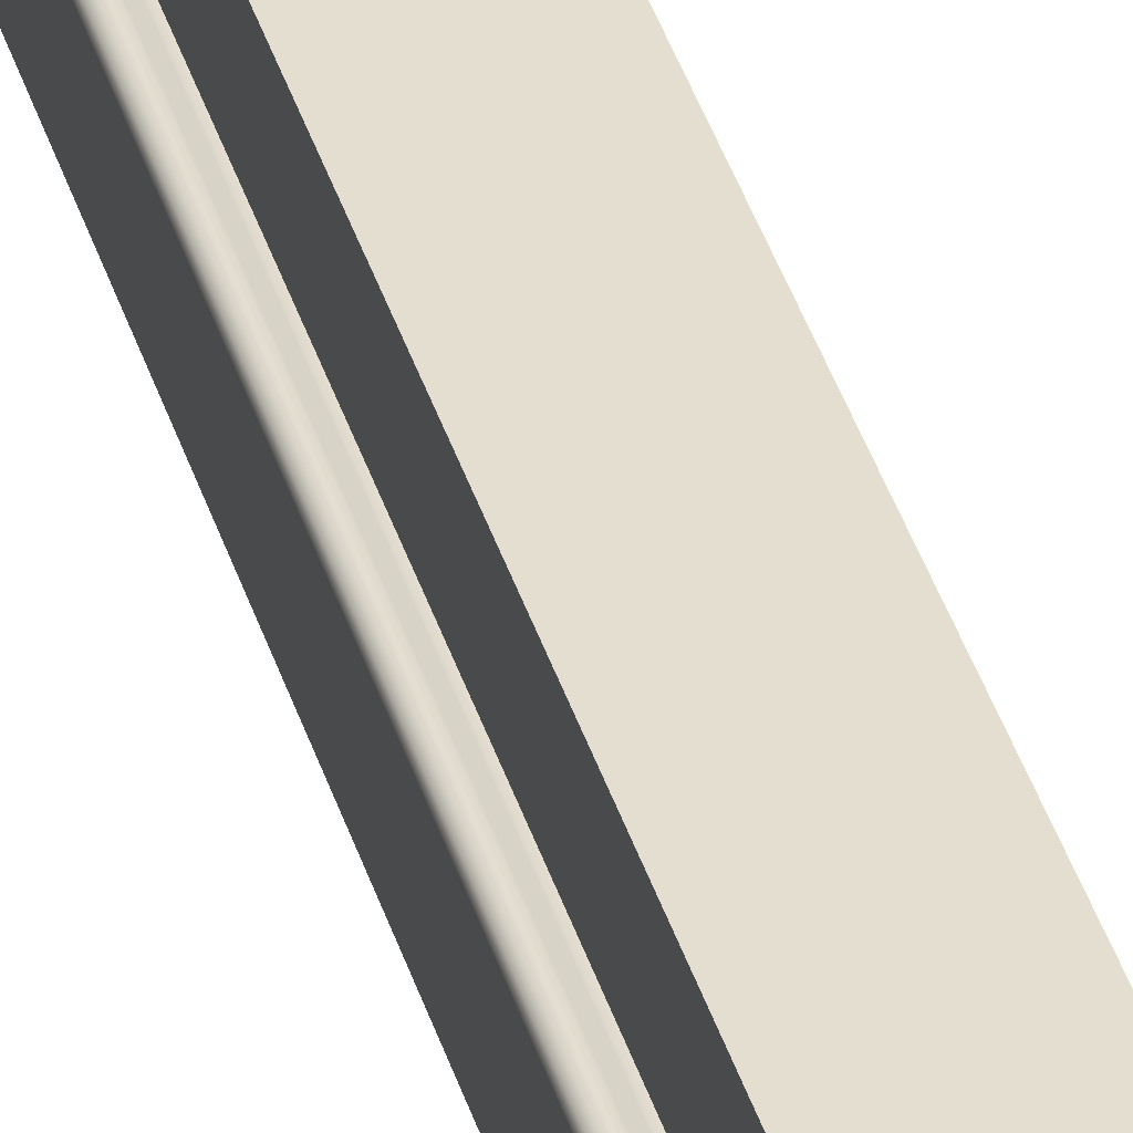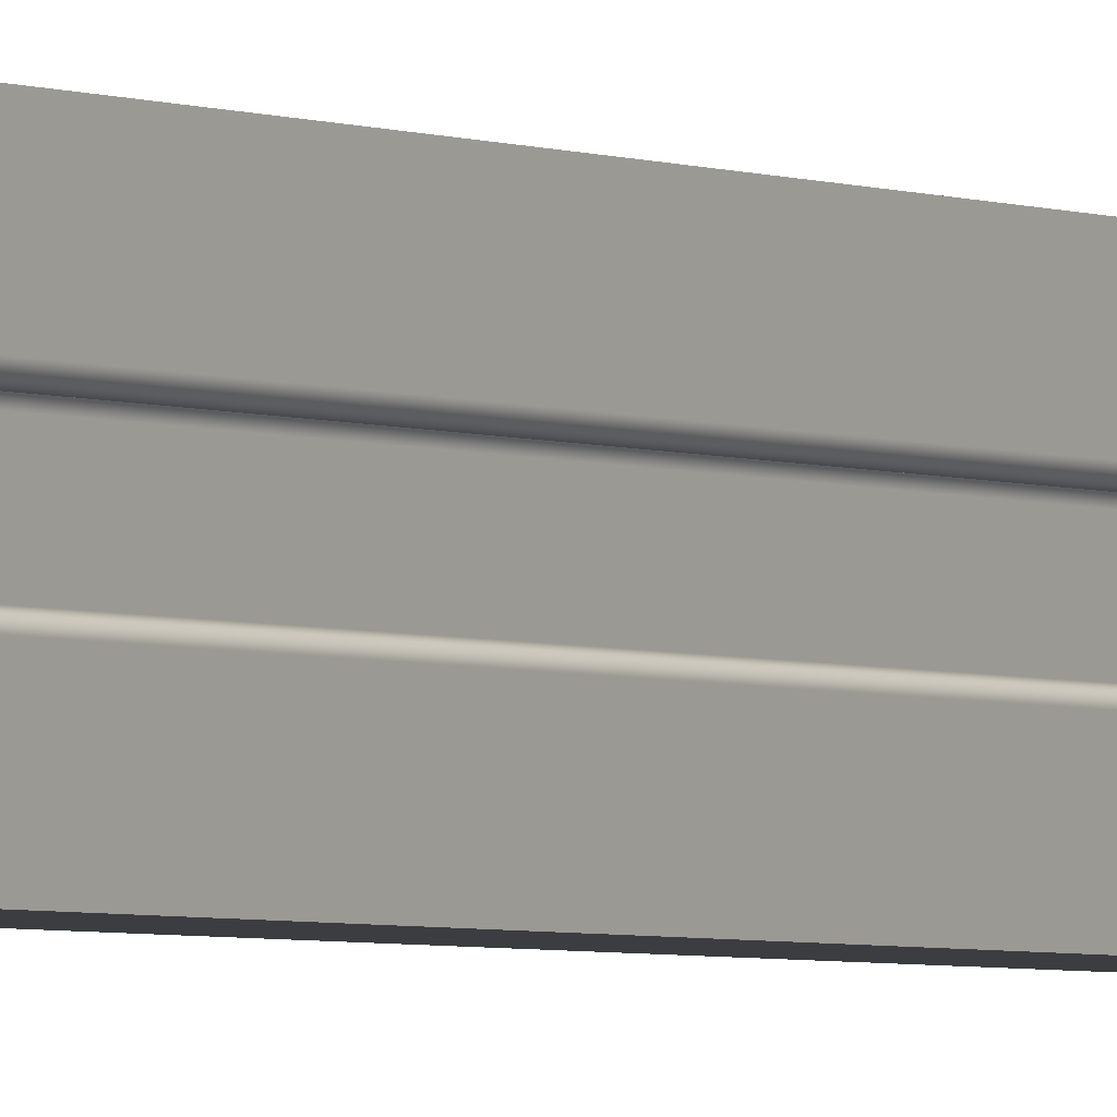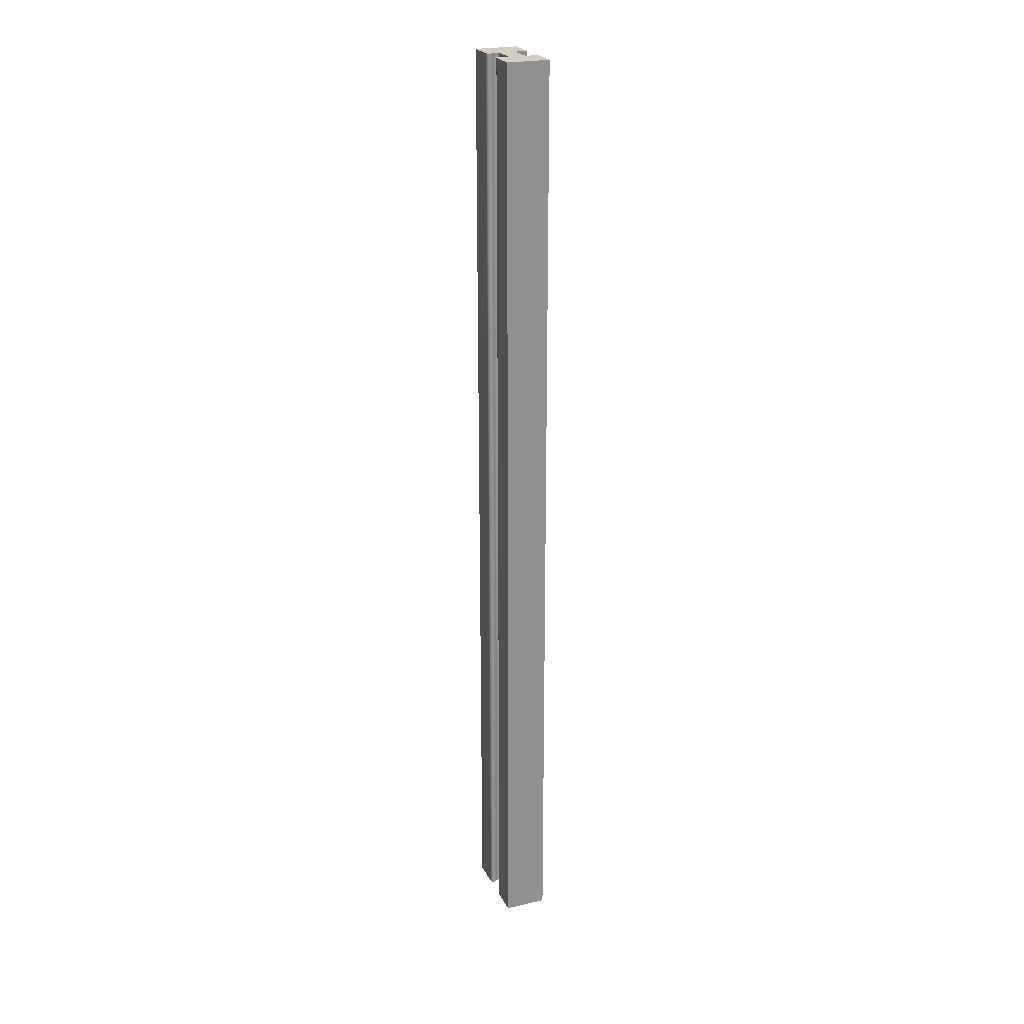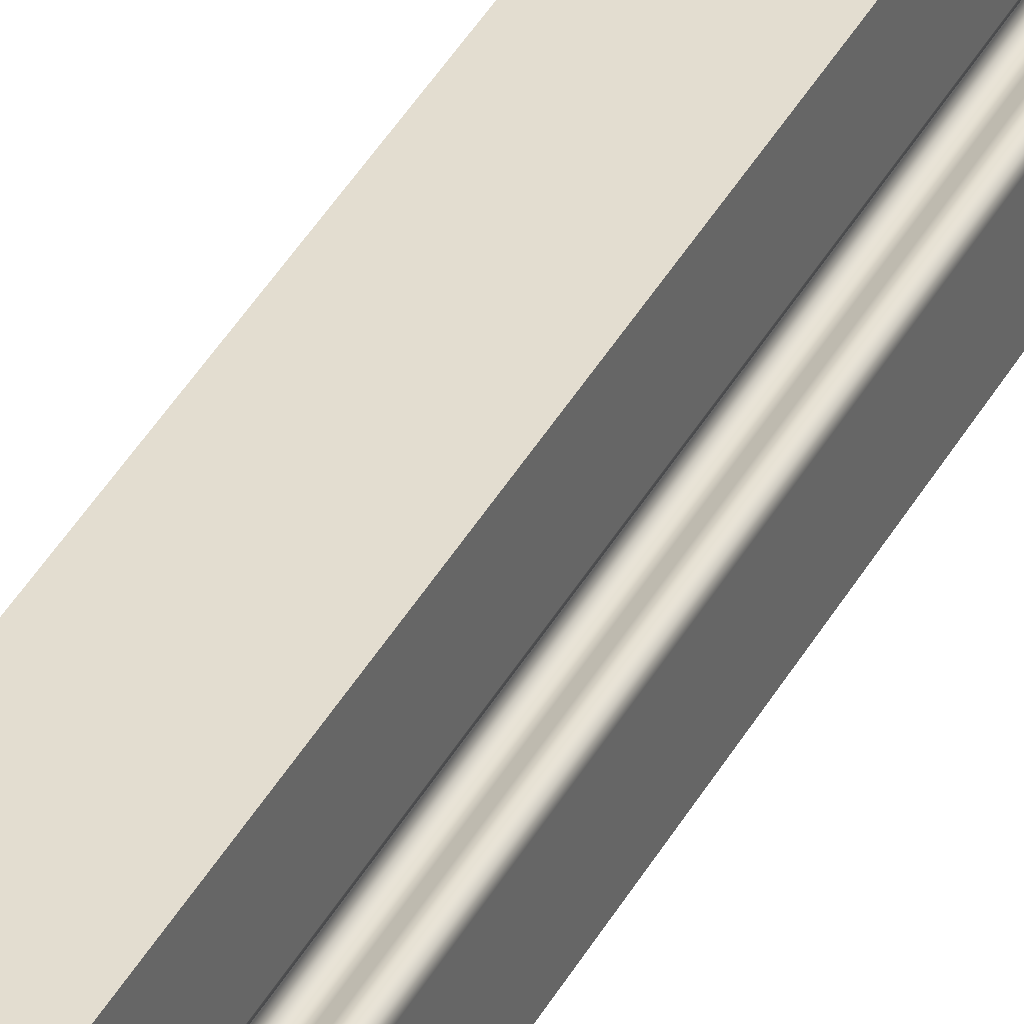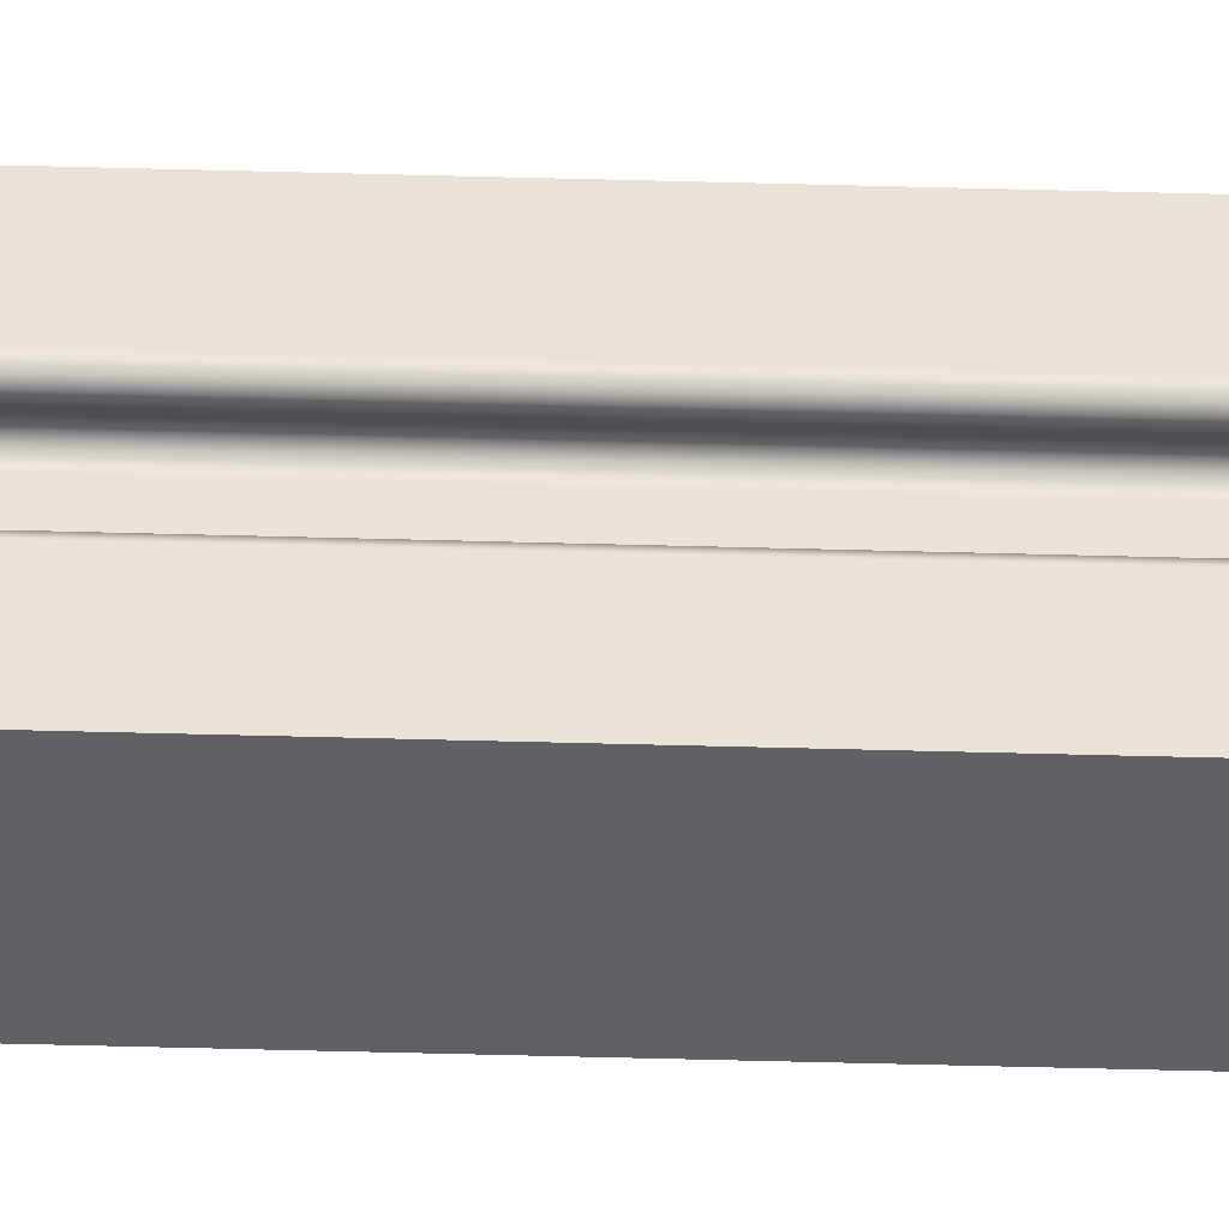
<metadata>
{"format":"obj","ext":"obj","renderer":"f3d","projection":"perspective","resolution":1024,"background":"white","views":[{"elev":36.4,"azim":-15.3,"up":"+Y"},{"elev":-2.7,"azim":-149.2,"up":"+Y"},{"elev":23.8,"azim":158.8,"up":"+Z"},{"elev":35.6,"azim":24.0,"up":"+Y"},{"elev":-47.9,"azim":-91.8,"up":"+Y"}]}
</metadata>
<code>
v 22.86 59.69 35.56
v 22.86 61.79 35.56
v 22.86 61.79 -35.56
v 22.86 59.69 -35.56
v 26.03 59.69 35.56
v 22.86 59.69 35.56
v 22.86 59.69 -35.56
v 26.03 59.69 -35.56
v 26.03 61.79 35.56
v 26.03 59.69 35.56
v 26.03 59.69 -35.56
v 26.03 61.79 -35.56
v 25.65 62.01 35.56
v 25.82 62.04 35.56
v 25.98 61.95 35.56
v 26.03 61.79 35.56
v 26.03 61.79 -35.56
v 25.98 61.95 -35.56
v 25.82 62.04 -35.56
v 25.65 62.01 -35.56
v 25.45 61.89 35.56
v 25.65 62.01 35.56
v 25.65 62.01 -35.56
v 25.45 61.89 -35.56
v 25.07 62.11 35.56
v 25.13 61.95 35.56
v 25.28 61.86 35.56
v 25.45 61.89 35.56
v 25.45 61.89 -35.56
v 25.28 61.86 -35.56
v 25.13 61.95 -35.56
v 25.07 62.11 -35.56
v 25.07 63.62 35.56
v 25.07 62.11 35.56
v 25.07 62.11 -35.56
v 25.07 63.62 -35.56
v 25.45 63.84 35.56
v 25.28 63.87 35.56
v 25.13 63.78 35.56
v 25.07 63.62 35.56
v 25.07 63.62 -35.56
v 25.13 63.78 -35.56
v 25.28 63.87 -35.56
v 25.45 63.84 -35.56
v 25.65 63.72 35.56
v 25.45 63.84 35.56
v 25.45 63.84 -35.56
v 25.65 63.72 -35.56
v 26.03 63.94 35.56
v 25.98 63.78 35.56
v 25.82 63.69 35.56
v 25.65 63.72 35.56
v 25.65 63.72 -35.56
v 25.82 63.69 -35.56
v 25.98 63.78 -35.56
v 26.03 63.94 -35.56
v 26.03 66.04 35.56
v 26.03 63.94 35.56
v 26.03 63.94 -35.56
v 26.03 66.04 -35.56
v 22.86 66.04 35.56
v 26.03 66.04 35.56
v 26.03 66.04 -35.56
v 22.86 66.04 -35.56
v 22.86 63.94 35.56
v 22.86 66.04 35.56
v 22.86 66.04 -35.56
v 22.86 63.94 -35.56
v 23.24 63.72 35.56
v 23.07 63.69 35.56
v 22.92 63.78 35.56
v 22.86 63.94 35.56
v 22.86 63.94 -35.56
v 22.92 63.78 -35.56
v 23.07 63.69 -35.56
v 23.24 63.72 -35.56
v 23.44 63.84 35.56
v 23.24 63.72 35.56
v 23.24 63.72 -35.56
v 23.44 63.84 -35.56
v 23.83 63.62 35.56
v 23.77 63.78 35.56
v 23.62 63.87 35.56
v 23.44 63.84 35.56
v 23.44 63.84 -35.56
v 23.62 63.87 -35.56
v 23.77 63.78 -35.56
v 23.83 63.62 -35.56
v 23.83 62.11 35.56
v 23.83 63.62 35.56
v 23.83 63.62 -35.56
v 23.83 62.11 -35.56
v 23.44 61.89 35.56
v 23.62 61.86 35.56
v 23.77 61.95 35.56
v 23.83 62.11 35.56
v 23.83 62.11 -35.56
v 23.77 61.95 -35.56
v 23.62 61.86 -35.56
v 23.44 61.89 -35.56
v 23.24 62.01 35.56
v 23.44 61.89 35.56
v 23.44 61.89 -35.56
v 23.24 62.01 -35.56
v 22.86 61.79 35.56
v 22.92 61.95 35.56
v 23.07 62.04 35.56
v 23.24 62.01 35.56
v 23.24 62.01 -35.56
v 23.07 62.04 -35.56
v 22.92 61.95 -35.56
v 22.86 61.79 -35.56
v 23.24 62.01 35.56
v 23.07 62.04 35.56
v 22.92 61.95 35.56
v 22.86 61.79 35.56
v 22.86 59.69 35.56
v 26.03 59.69 35.56
v 26.03 61.79 35.56
v 25.98 61.95 35.56
v 25.82 62.04 35.56
v 25.65 62.01 35.56
v 25.45 61.89 35.56
v 25.28 61.86 35.56
v 25.13 61.95 35.56
v 25.07 62.11 35.56
v 25.07 63.62 35.56
v 25.13 63.78 35.56
v 25.28 63.87 35.56
v 25.45 63.84 35.56
v 25.65 63.72 35.56
v 25.82 63.69 35.56
v 25.98 63.78 35.56
v 26.03 63.94 35.56
v 26.03 66.04 35.56
v 22.86 66.04 35.56
v 22.86 63.94 35.56
v 22.92 63.78 35.56
v 23.07 63.69 35.56
v 23.24 63.72 35.56
v 23.44 63.84 35.56
v 23.62 63.87 35.56
v 23.77 63.78 35.56
v 23.83 63.62 35.56
v 23.83 62.11 35.56
v 23.77 61.95 35.56
v 23.62 61.86 35.56
v 23.44 61.89 35.56
v 22.86 61.79 -35.56
v 22.92 61.95 -35.56
v 23.07 62.04 -35.56
v 23.24 62.01 -35.56
v 23.44 61.89 -35.56
v 23.62 61.86 -35.56
v 23.77 61.95 -35.56
v 23.83 62.11 -35.56
v 23.83 63.62 -35.56
v 23.77 63.78 -35.56
v 23.62 63.87 -35.56
v 23.44 63.84 -35.56
v 23.24 63.72 -35.56
v 23.07 63.69 -35.56
v 22.92 63.78 -35.56
v 22.86 63.94 -35.56
v 22.86 66.04 -35.56
v 26.03 66.04 -35.56
v 26.03 63.94 -35.56
v 25.98 63.78 -35.56
v 25.82 63.69 -35.56
v 25.65 63.72 -35.56
v 25.45 63.84 -35.56
v 25.28 63.87 -35.56
v 25.13 63.78 -35.56
v 25.07 63.62 -35.56
v 25.07 62.11 -35.56
v 25.13 61.95 -35.56
v 25.28 61.86 -35.56
v 25.45 61.89 -35.56
v 25.65 62.01 -35.56
v 25.82 62.04 -35.56
v 25.98 61.95 -35.56
v 26.03 61.79 -35.56
v 26.03 59.69 -35.56
v 22.86 59.69 -35.56
g 0dab5f52-e2ab-11ea-bdb4-54bf646e7e1f
f 1 2 4
f 4 2 3
g 0dac70b8-e2ab-11ea-a975-54bf646e7e1f
f 5 6 8
f 8 6 7
g 0db01a80-e2ab-11ea-8679-54bf646e7e1f
f 9 10 12
f 12 10 11
g 0db12c02-e2ab-11ea-9c4b-54bf646e7e1f
f 20 13 19
f 19 13 14
f 19 14 15
f 16 17 15
f 15 17 18
f 15 18 19
g 0db26490-e2ab-11ea-83a1-54bf646e7e1f
f 21 22 24
f 24 22 23
g 0db3c42c-e2ab-11ea-ac7c-54bf646e7e1f
f 32 25 31
f 31 25 26
f 31 26 27
f 28 29 27
f 27 29 30
f 27 30 31
g 0db523d4-e2ab-11ea-bc58-54bf646e7e1f
f 33 34 36
f 36 34 35
g 0db65c98-e2ab-11ea-b3ab-54bf646e7e1f
f 44 37 43
f 43 37 38
f 43 38 39
f 40 41 39
f 39 41 42
f 39 42 43
g 0db76e18-e2ab-11ea-8cc3-54bf646e7e1f
f 45 46 48
f 48 46 47
g 0db8587a-e2ab-11ea-810b-54bf646e7e1f
f 56 49 55
f 55 49 50
f 55 50 51
f 52 53 51
f 51 53 54
f 51 54 55
g 0db96a2e-e2ab-11ea-98ed-54bf646e7e1f
f 57 58 60
f 60 58 59
g 0dba7ba2-e2ab-11ea-9744-54bf646e7e1f
f 61 62 64
f 64 62 63
g 0dbb6610-e2ab-11ea-93d5-54bf646e7e1f
f 65 66 68
f 68 66 67
g 0dbc77a2-e2ab-11ea-9aa8-54bf646e7e1f
f 76 69 75
f 75 69 70
f 75 70 71
f 72 73 71
f 71 73 74
f 71 74 75
g 0dbd891e-e2ab-11ea-8727-54bf646e7e1f
f 77 78 80
f 80 78 79
g 0dbe9aa8-e2ab-11ea-926f-54bf646e7e1f
f 88 81 87
f 87 81 82
f 87 82 83
f 84 85 83
f 83 85 86
f 83 86 87
g 0dbfac28-e2ab-11ea-ad4a-54bf646e7e1f
f 89 90 92
f 92 90 91
g 0dc0e4c6-e2ab-11ea-ab77-54bf646e7e1f
f 100 93 99
f 99 93 94
f 99 94 95
f 96 97 95
f 95 97 98
f 95 98 99
g 0dc29276-e2ab-11ea-af45-54bf646e7e1f
f 101 102 104
f 104 102 103
g 0dc79bf4-e2ab-11ea-9123-54bf646e7e1f
f 112 105 111
f 111 105 106
f 111 106 107
f 108 109 107
f 107 109 110
f 107 110 111
g 0dc9e60c-e2ab-11ea-9f91-54bf646e7e1f
f 114 116 113
f 113 116 117
f 113 117 148
f 148 117 147
f 147 117 146
f 146 117 125
f 146 125 126
f 114 115 116
f 117 118 125
f 125 118 124
f 124 118 123
f 123 118 122
f 122 118 119
f 122 119 121
f 121 119 120
f 146 126 145
f 145 126 127
f 145 127 144
f 144 127 128
f 144 128 143
f 143 128 135
f 143 135 136
f 128 129 135
f 135 129 130
f 135 130 131
f 135 131 134
f 134 131 132
f 134 132 133
f 137 140 136
f 136 140 141
f 136 141 142
f 138 139 137
f 137 139 140
f 142 143 136
g 0dcca56e-e2ab-11ea-a4a7-54bf646e7e1f
f 150 151 149
f 149 151 152
f 149 152 184
f 184 152 153
f 184 153 154
f 154 155 184
f 184 155 176
f 184 176 183
f 183 176 177
f 183 177 178
f 176 155 175
f 175 155 156
f 175 156 174
f 174 156 157
f 174 157 173
f 173 157 158
f 173 158 166
f 166 158 165
f 165 158 159
f 165 159 160
f 160 161 165
f 165 161 164
f 164 161 162
f 164 162 163
f 167 170 166
f 166 170 171
f 166 171 172
f 168 169 167
f 167 169 170
f 172 173 166
f 178 179 183
f 183 179 182
f 182 179 180
f 182 180 181

</code>
